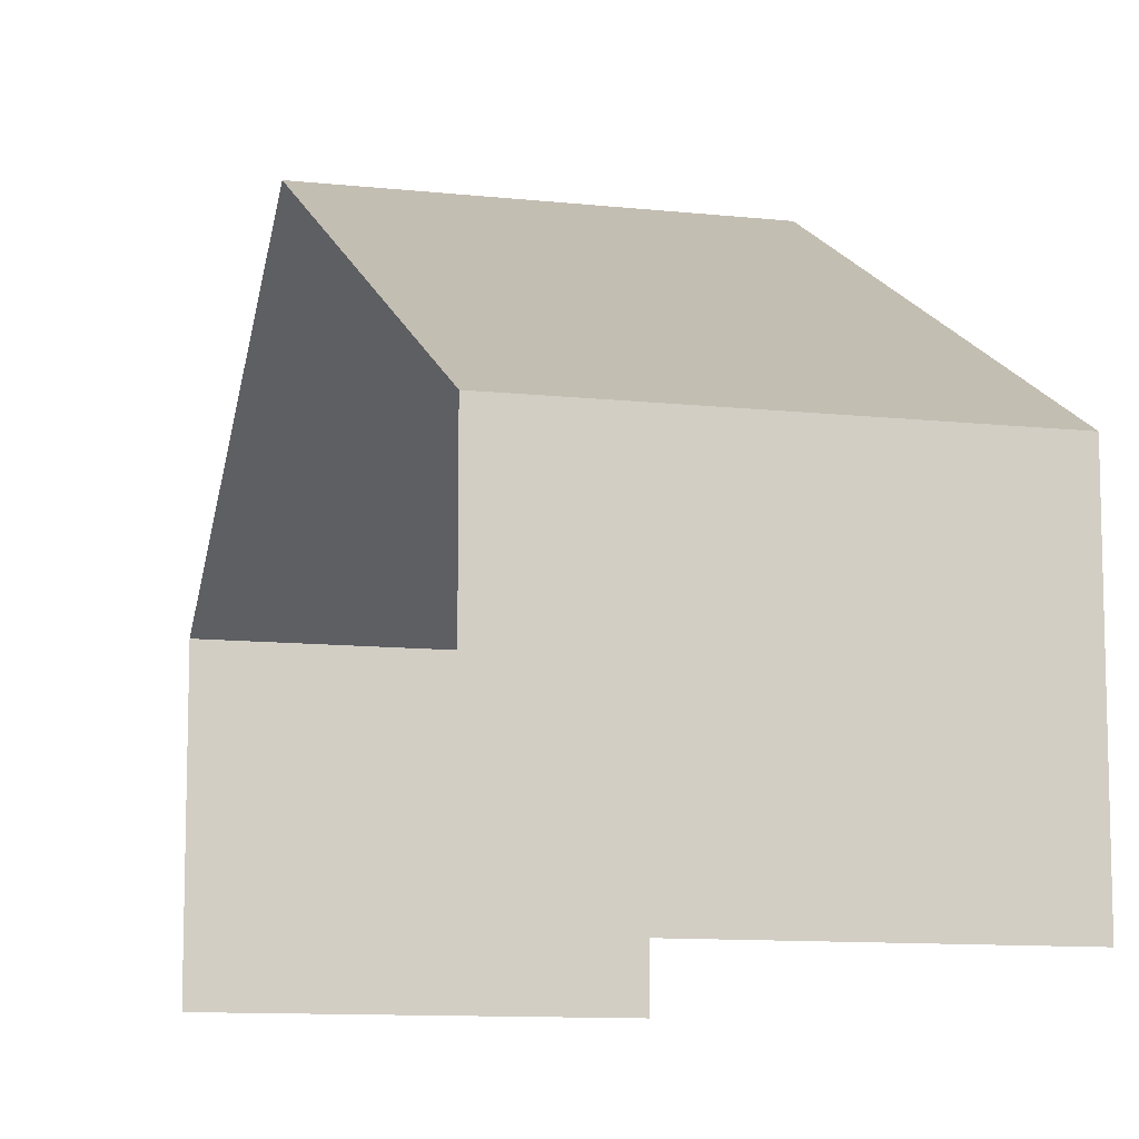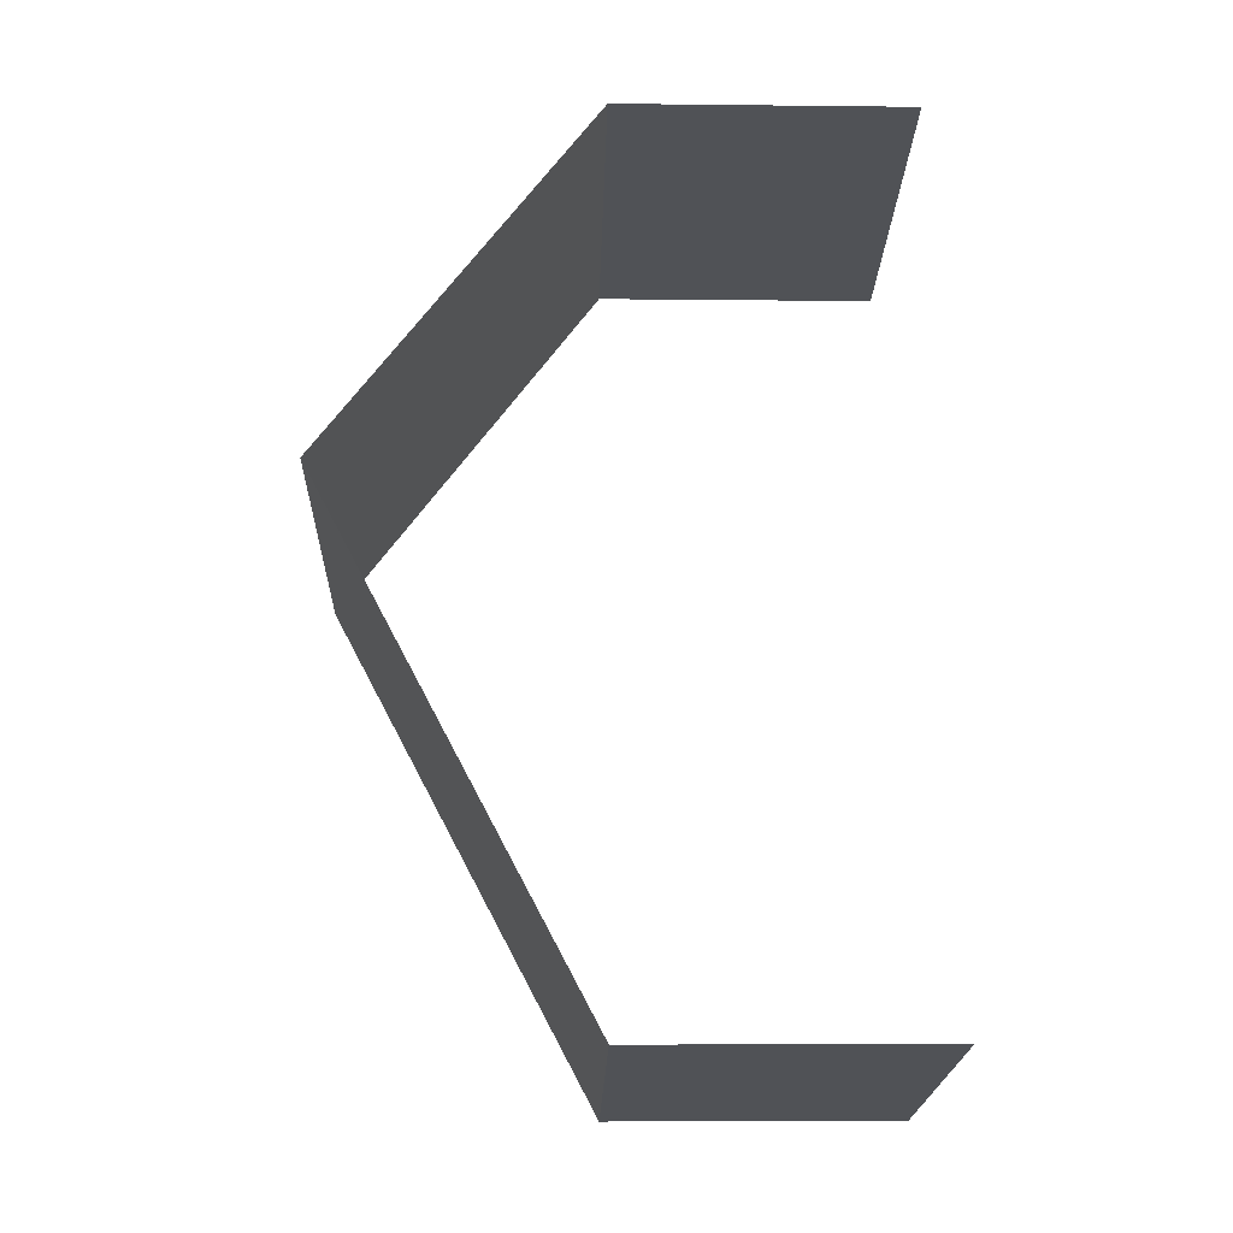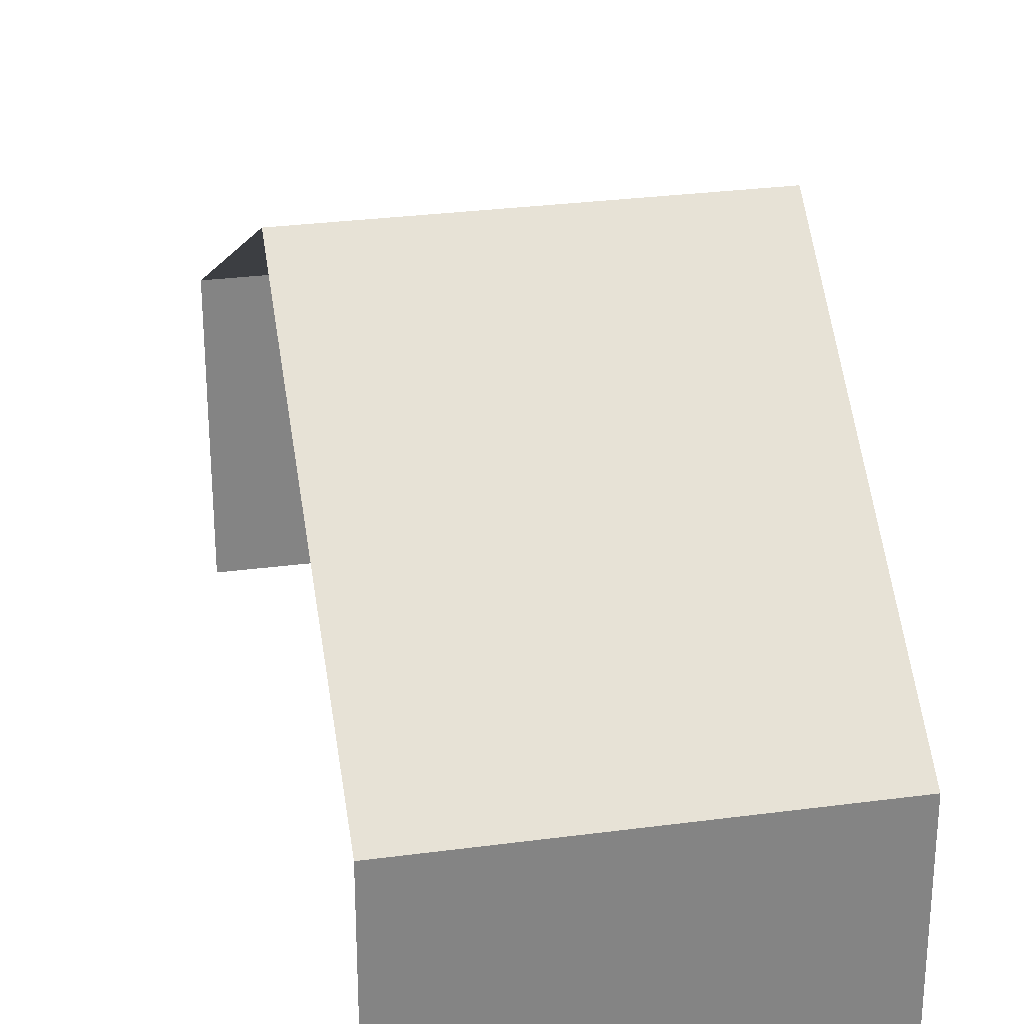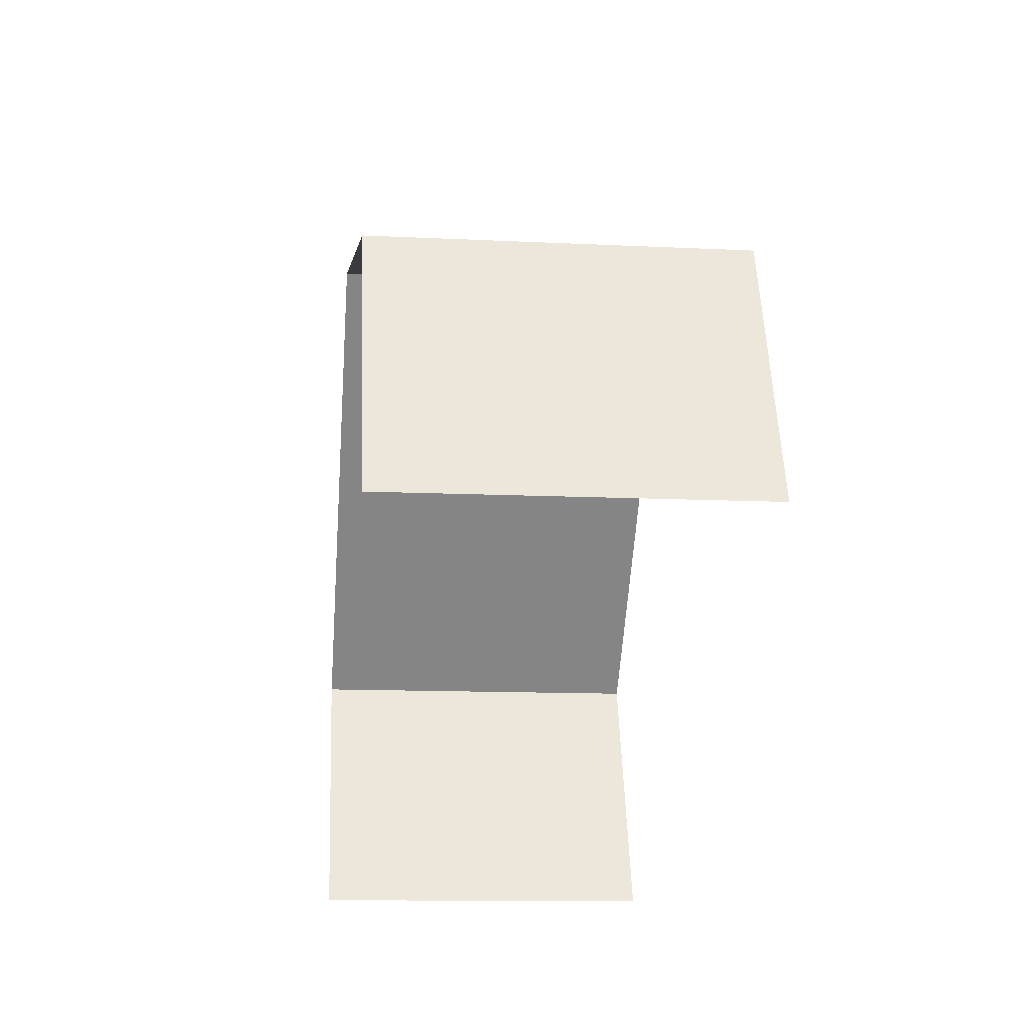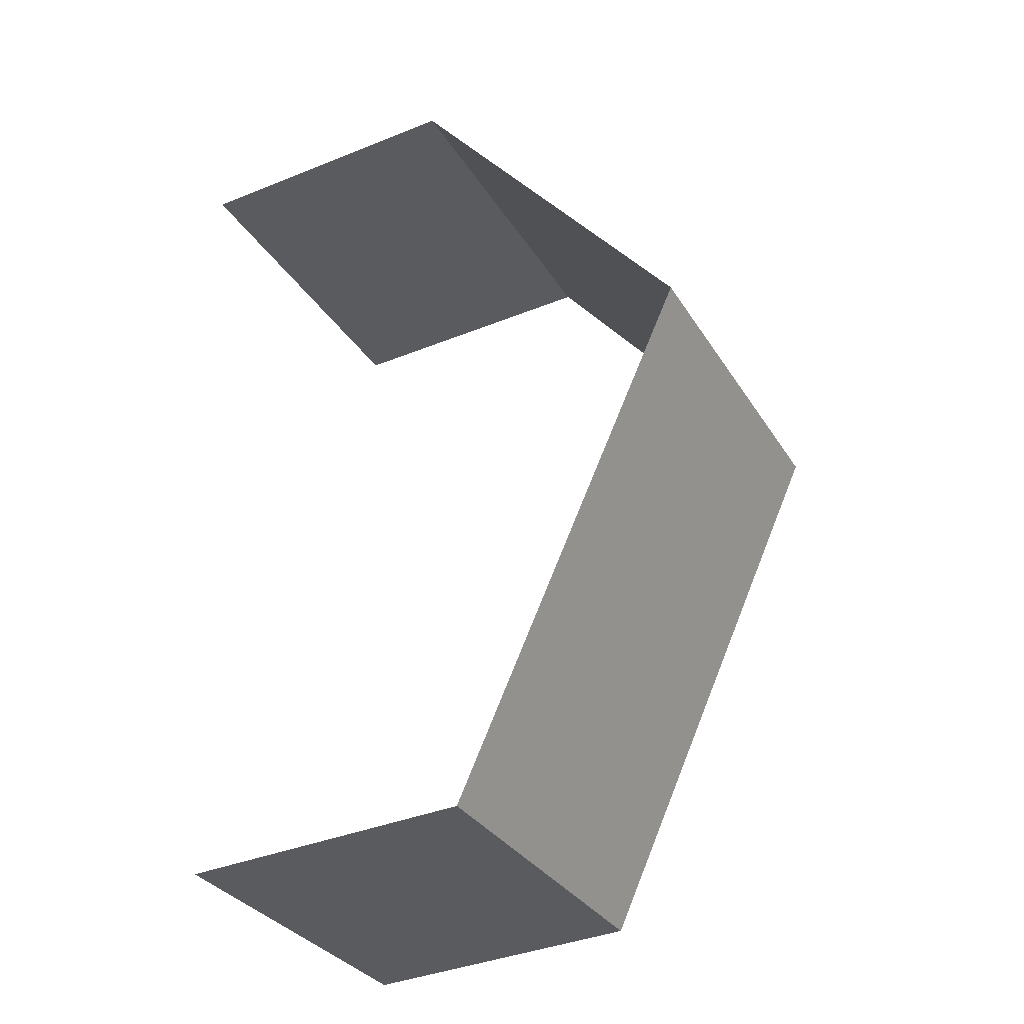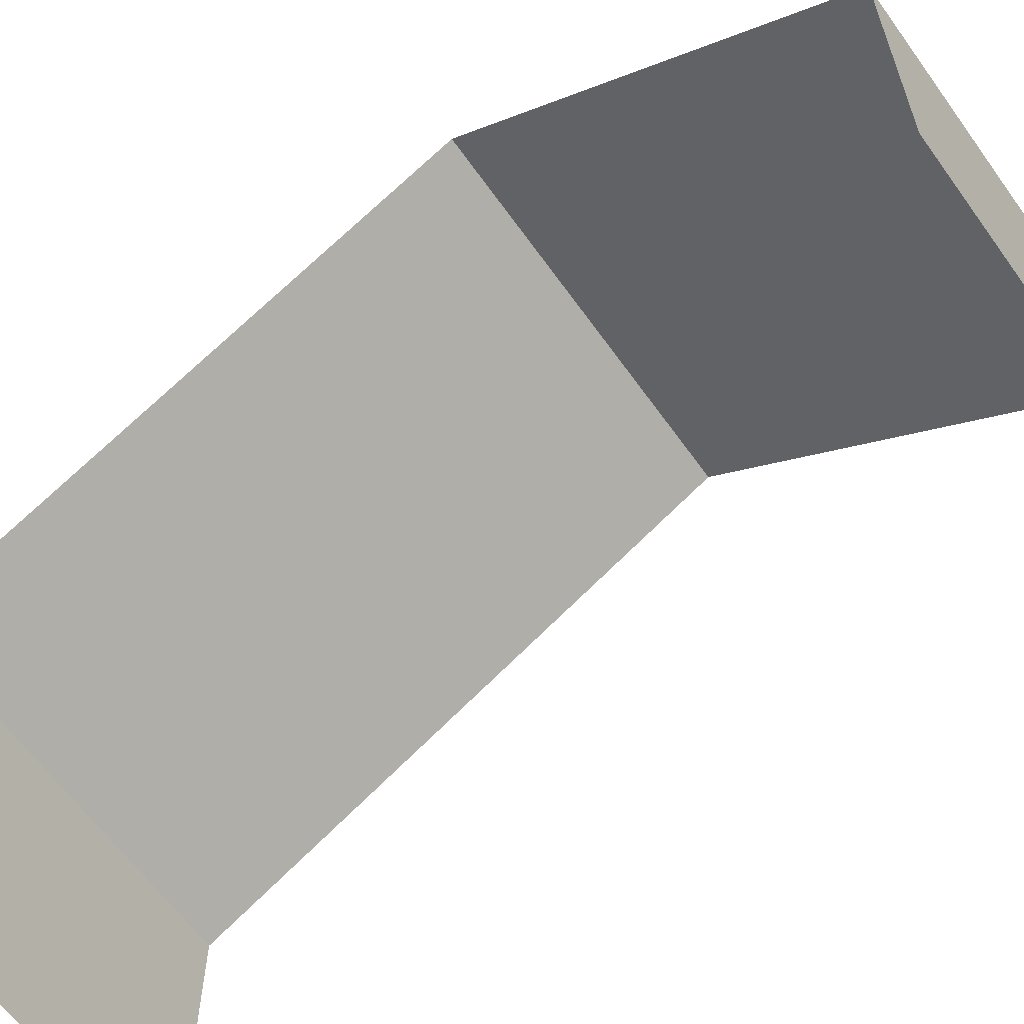
<metadata>
{"format":"obj","ext":"obj","renderer":"f3d","projection":"perspective","resolution":1024,"background":"white","views":[{"elev":-10.3,"azim":-9.6,"up":"+Z"},{"elev":-15.1,"azim":88.4,"up":"+Y"},{"elev":28.9,"azim":174.7,"up":"+Z"},{"elev":56.0,"azim":177.6,"up":"+Y"},{"elev":-38.6,"azim":-63.1,"up":"+Y"},{"elev":-62.5,"azim":131.5,"up":"+Z"}]}
</metadata>
<code>
v -3.736e+05 -1.056e+05 21.05
v -3.736e+05 -1.056e+05 21.05
v -3.736e+05 -1.056e+05 21.05
v -3.736e+05 -1.056e+05 21.05
v -3.736e+05 -1.056e+05 28.69
v -3.736e+05 -1.056e+05 25.04
v -3.736e+05 -1.056e+05 28.69
v -3.736e+05 -1.056e+05 25.04
v -3.736e+05 -1.056e+05 25.04
v -3.736e+05 -1.056e+05 25.04
f 1 2 3
f 4 1 3
f 6 4 7
f 4 3 7
f 3 9 7
f 10 2 5
f 2 1 5
f 1 8 5
f 5 6 7
f 5 8 6
f 9 10 5
f 7 9 5
f 8 1 4
f 6 8 4
f 10 3 2
f 10 9 3

</code>
